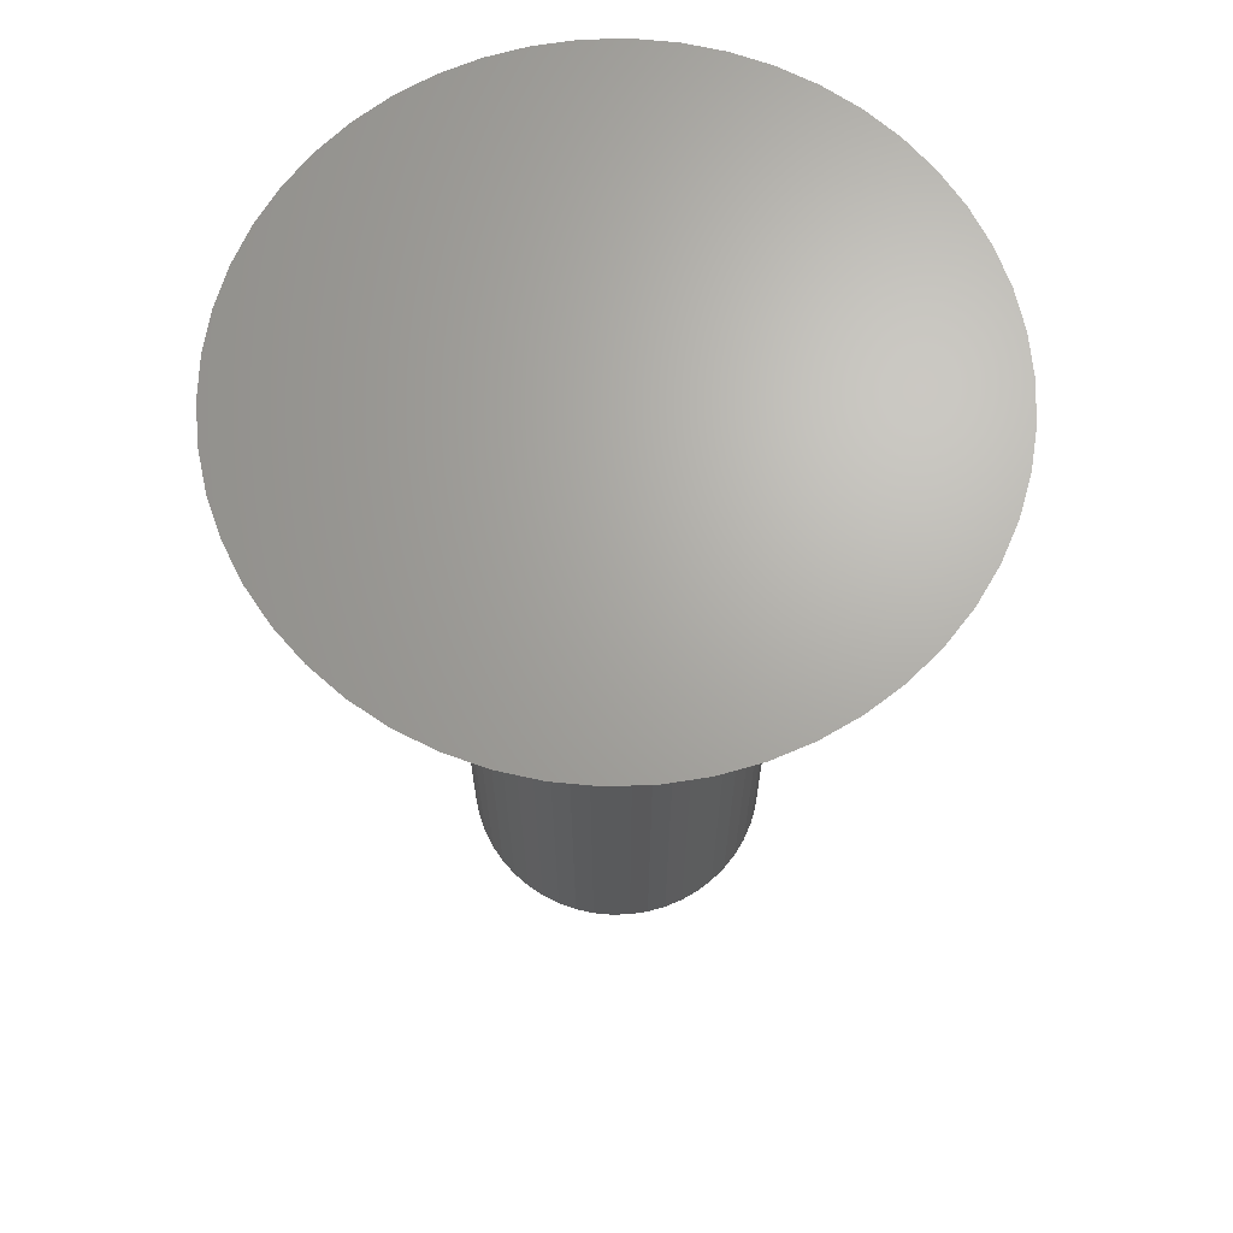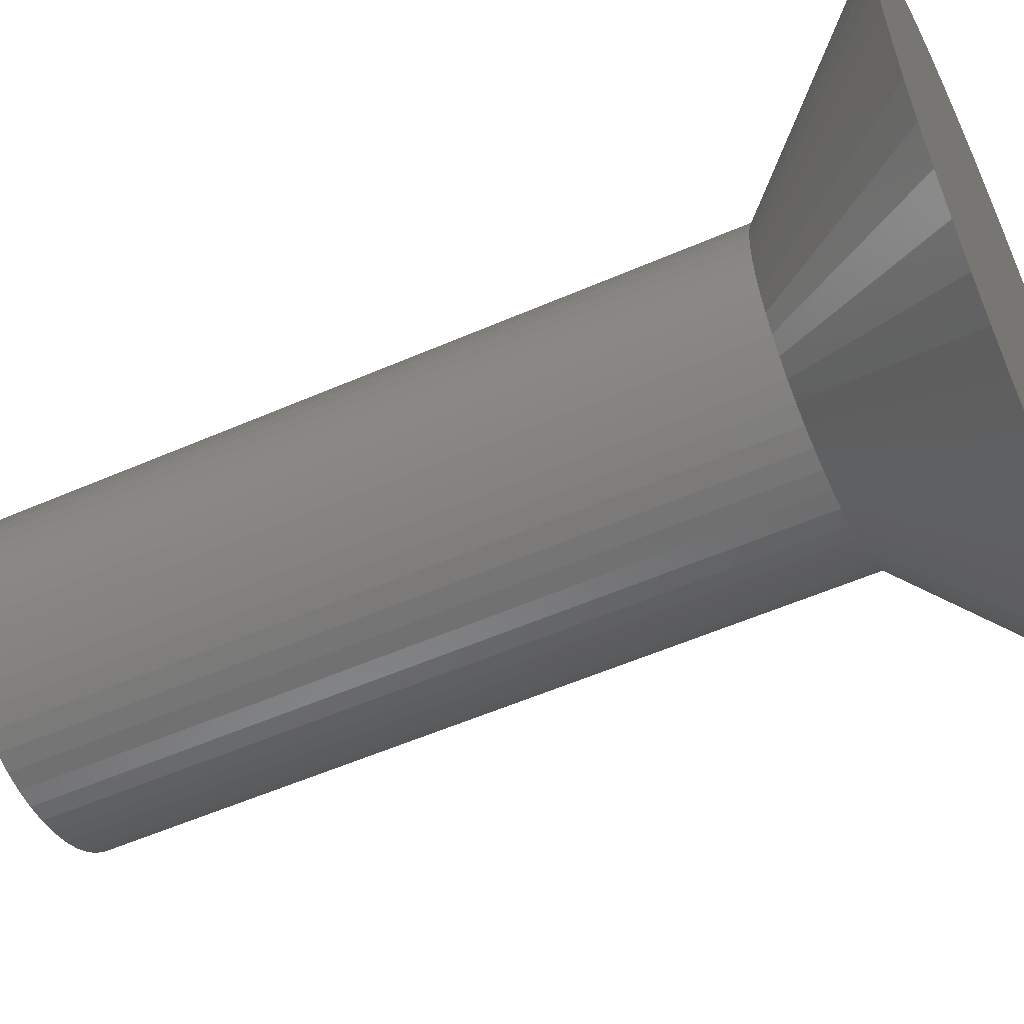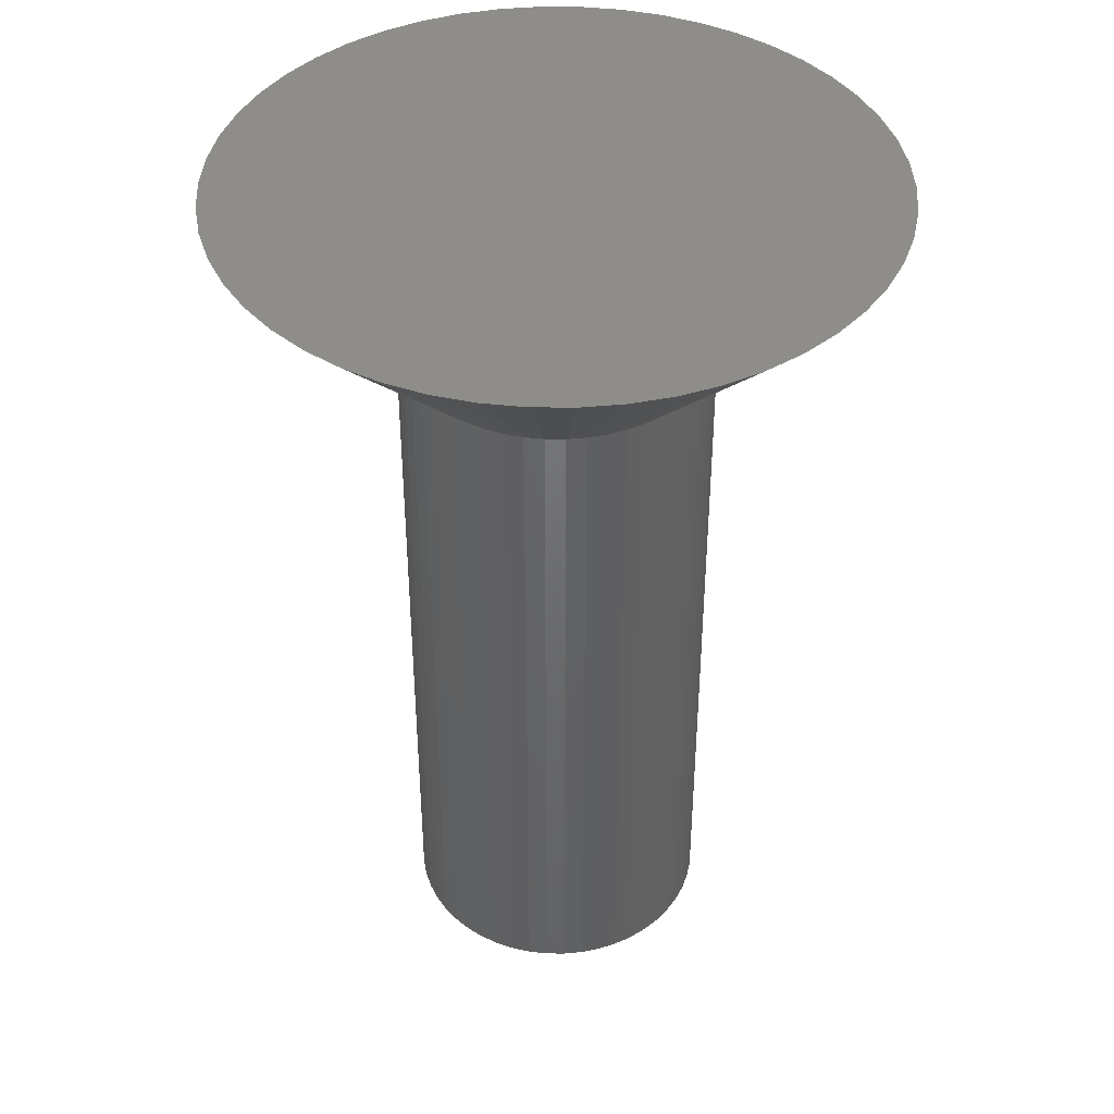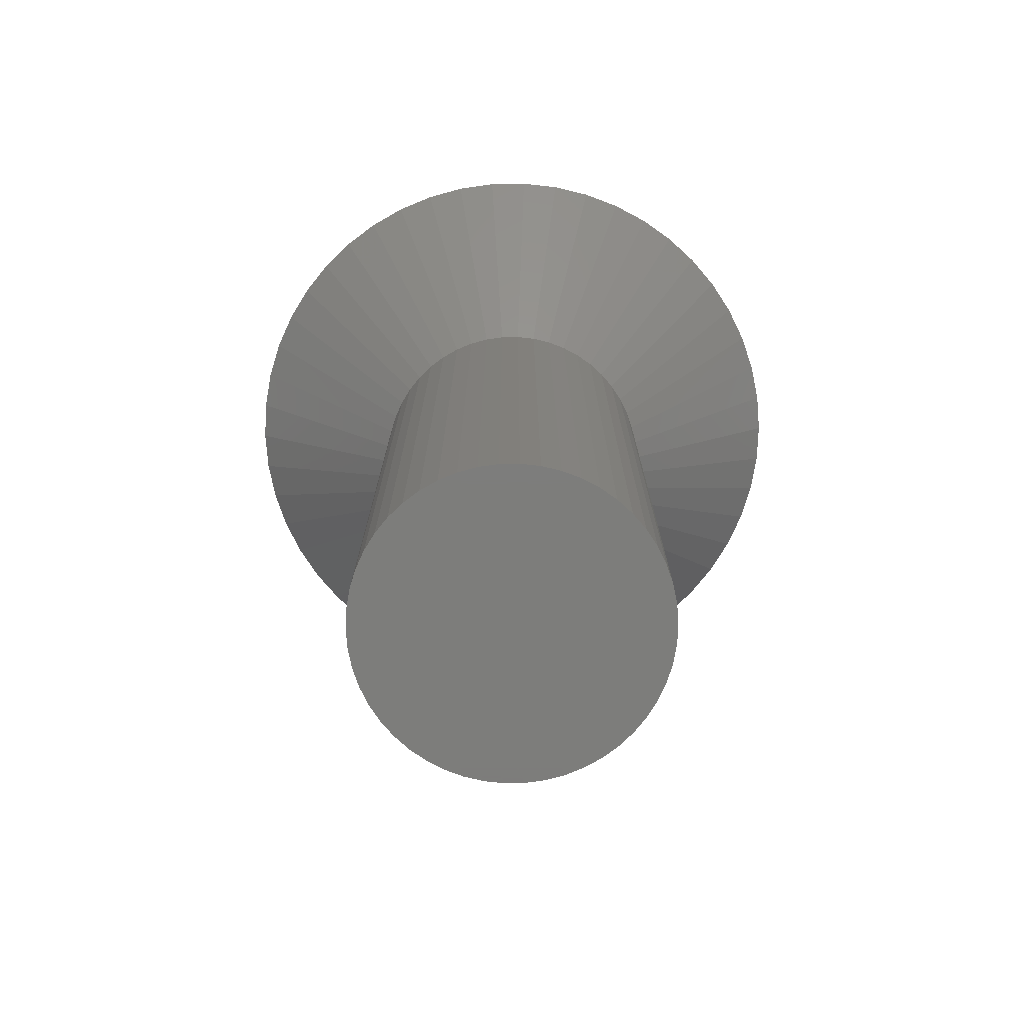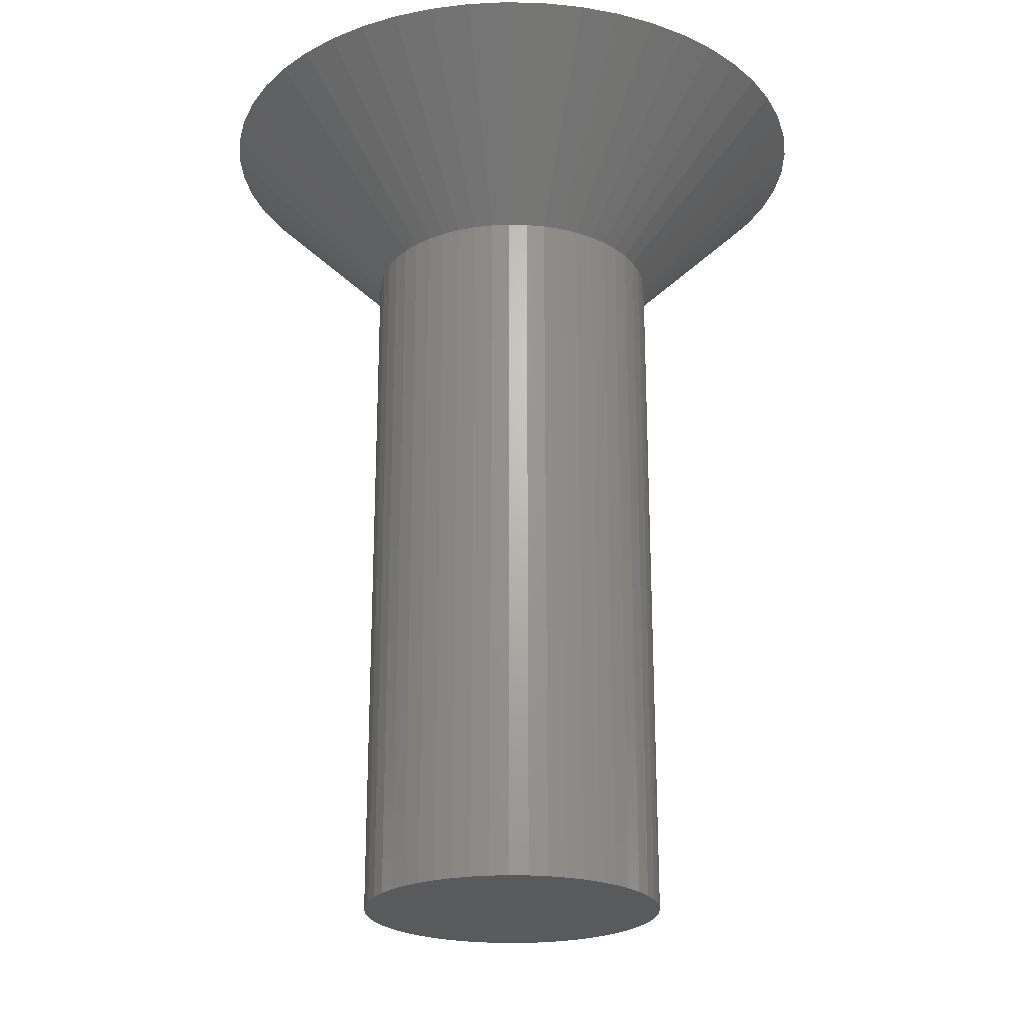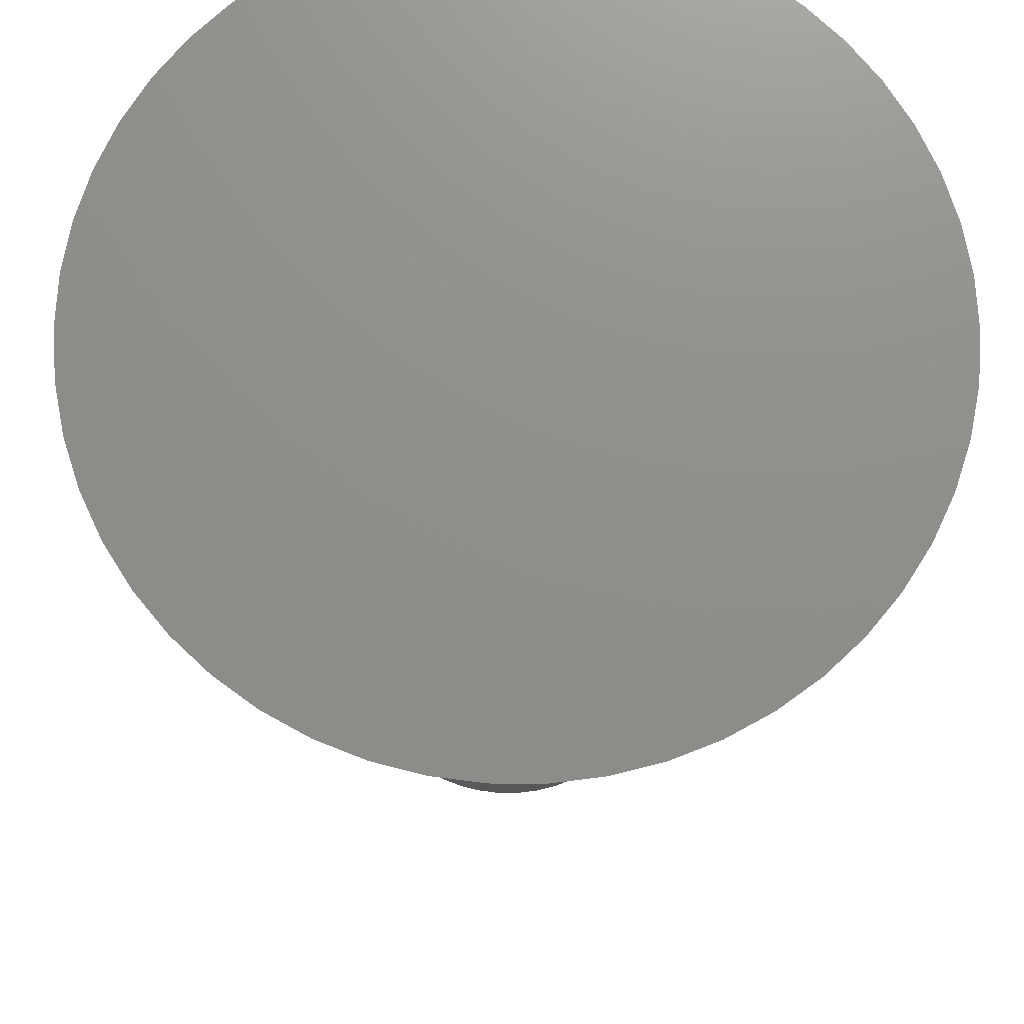
<metadata>
{"format":"stl","ext":"stl","renderer":"f3d","projection":"perspective","resolution":1024,"background":"white","views":[{"elev":67.1,"azim":84.7,"up":"+Z"},{"elev":-55.7,"azim":-65.4,"up":"+Y"},{"elev":41.8,"azim":72.6,"up":"+Z"},{"elev":-76.5,"azim":-157.5,"up":"+Z"},{"elev":-23.2,"azim":47.9,"up":"+Z"},{"elev":-16.6,"azim":-0.5,"up":"+Y"}]}
</metadata>
<code>
# stl→obj: 150 verts, 296 faces
v 1.7 0 -1.9
v 1.687 0.2131 -1.9
v 3.6 0 0
v -1.687 -0.2131 -1.9
v -3.6 0 0
v -1.7 0 -1.9
v 3.572 -0.4512 0
v 1.687 -0.2131 -1.9
v -0.1067 -1.697 -1.9
v 0.226 -3.593 0
v -0.226 -3.593 0
v 0.1067 -1.697 -1.9
v -1.687 0.2131 -1.9
v -3.572 0.4512 0
v 2.295 -2.774 0
v 1.239 -1.164 -1.9
v 2.624 -2.464 0
v 0.6746 -3.536 0
v 0.5253 -1.617 -1.9
v 1.112 -3.424 0
v -2.295 -2.774 0
v -2.624 -2.464 0
v -1.239 -1.164 -1.9
v -1.239 1.164 -1.9
v -2.624 2.464 0
v -2.295 2.774 0
v -0.5253 1.617 -1.9
v -1.112 3.424 0
v -0.6746 3.536 0
v 2.912 2.116 0
v 1.239 1.164 -1.9
v 2.624 2.464 0
v 3.572 0.4512 0
v 3.487 0.8953 0
v 2.912 -2.116 0
v 1.375 -0.9992 -1.9
v 1.49 -0.819 -1.9
v 3.155 -1.734 0
v 3.347 -1.325 0
v -0.6746 -3.536 0
v -1.112 -3.424 0
v -0.5253 -1.617 -1.9
v -2.912 -2.116 0
v -1.581 0.6258 -1.9
v -3.487 0.8953 0
v -3.347 1.325 0
v 3.487 -0.8953 0
v 3.347 1.325 0
v 3.155 1.734 0
v 2.295 2.774 0
v 1.929 3.04 0
v 1.929 -3.04 0
v 1.533 3.257 0
v 1.533 -3.257 0
v 1.112 3.424 0
v 0.6746 3.536 0
v 0.226 3.593 0
v -0.226 3.593 0
v -1.533 3.257 0
v -1.533 -3.257 0
v -1.929 3.04 0
v -1.929 -3.04 0
v -2.912 2.116 0
v -3.155 1.734 0
v -3.155 -1.734 0
v -3.347 -1.325 0
v -3.487 -0.8953 0
v -3.572 -0.4512 0
v -1.49 0.819 -1.9
v 0.3185 1.67 -1.9
v 0.1067 1.697 -1.9
v 0.5253 1.617 -1.9
v 1.581 0.6258 -1.9
v 1.49 0.819 -1.9
v 1.375 0.9992 -1.9
v 1.647 -0.4228 -1.9
v 0.3185 -1.67 -1.9
v 0.7238 -1.538 -1.9
v 0.9109 -1.435 -1.9
v -1.581 -0.6258 -1.9
v -1.647 -0.4228 -1.9
v -0.9109 -1.435 -1.9
v -1.084 -1.31 -1.9
v -0.3185 1.67 -1.9
v -0.7238 1.538 -1.9
v -0.9109 1.435 -1.9
v -0.1067 1.697 -1.9
v 0.7238 1.538 -1.9
v 0.9109 1.435 -1.9
v 1.647 0.4228 -1.9
v 1.581 -0.6258 -1.9
v 1.084 -1.31 -1.9
v -1.49 -0.819 -1.9
v -0.7238 -1.538 -1.9
v -0.3185 -1.67 -1.9
v -1.375 0.9992 -1.9
v -1.084 1.31 -1.9
v -1.375 -0.9992 -1.9
v -1.647 0.4228 -1.9
v 1.084 1.31 -1.9
v 1.687 0.2131 -10
v 1.7 0 -10
v -1.7 0 -10
v -1.687 0.2131 -10
v 0.1067 1.697 -10
v -0.1067 1.697 -10
v -0.1067 -1.697 -10
v 0.1067 -1.697 -10
v 1.239 1.164 -10
v 1.084 1.31 -10
v -1.084 1.31 -10
v -1.239 1.164 -10
v -0.5253 1.617 -10
v -0.7238 1.538 -10
v 1.49 0.819 -10
v 1.581 0.6258 -10
v 0.7238 1.538 -10
v 0.5253 1.617 -10
v 0.9109 1.435 -10
v -1.581 0.6258 -10
v -1.49 0.819 -10
v -0.9109 1.435 -10
v -0.3185 1.67 -10
v 1.687 -0.2131 -10
v 1.647 -0.4228 -10
v 1.647 0.4228 -10
v 1.581 -0.6258 -10
v 1.49 -0.819 -10
v 1.375 -0.9992 -10
v 1.375 0.9992 -10
v 1.239 -1.164 -10
v 1.084 -1.31 -10
v 0.9109 -1.435 -10
v 0.7238 -1.538 -10
v 0.5253 -1.617 -10
v 0.3185 -1.67 -10
v 0.3185 1.67 -10
v -0.3185 -1.67 -10
v -0.5253 -1.617 -10
v -0.7238 -1.538 -10
v -0.9109 -1.435 -10
v -1.084 -1.31 -10
v -1.239 -1.164 -10
v -1.375 -0.9992 -10
v -1.375 0.9992 -10
v -1.49 -0.819 -10
v -1.581 -0.6258 -10
v -1.647 -0.4228 -10
v -1.647 0.4228 -10
v -1.687 -0.2131 -10
f 1 2 3
f 4 5 6
f 7 8 3
f 9 10 11
f 10 9 12
f 13 5 14
f 15 16 17
f 18 19 20
f 21 22 23
f 24 25 26
f 27 28 29
f 30 31 32
f 33 2 34
f 35 36 37
f 38 37 39
f 40 41 42
f 22 43 23
f 44 45 46
f 33 7 3
f 34 7 33
f 34 47 7
f 48 47 34
f 48 39 47
f 49 39 48
f 49 38 39
f 30 38 49
f 30 35 38
f 32 35 30
f 32 17 35
f 50 17 32
f 50 15 17
f 51 15 50
f 51 52 15
f 53 52 51
f 53 54 52
f 55 54 53
f 55 20 54
f 56 20 55
f 56 18 20
f 57 18 56
f 57 10 18
f 58 10 57
f 58 11 10
f 29 11 58
f 29 40 11
f 28 40 29
f 28 41 40
f 59 41 28
f 59 60 41
f 61 60 59
f 61 62 60
f 26 62 61
f 26 21 62
f 25 21 26
f 25 22 21
f 63 22 25
f 63 43 22
f 64 43 63
f 64 65 43
f 46 65 64
f 46 66 65
f 45 66 46
f 45 67 66
f 14 67 45
f 14 68 67
f 68 14 5
f 44 46 69
f 70 71 56
f 55 72 56
f 32 31 50
f 73 74 48
f 75 31 30
f 34 73 48
f 3 2 33
f 35 37 38
f 47 8 7
f 47 76 8
f 17 16 35
f 18 77 19
f 54 19 78
f 54 79 52
f 18 12 77
f 66 67 80
f 80 67 81
f 62 21 82
f 83 21 23
f 41 60 42
f 69 46 64
f 13 14 45
f 24 63 25
f 27 29 84
f 85 59 27
f 86 61 59
f 84 29 87
f 53 72 55
f 56 71 57
f 88 72 53
f 51 89 53
f 74 75 30
f 90 73 34
f 2 90 34
f 3 8 1
f 39 91 47
f 39 37 91
f 20 19 54
f 52 79 15
f 15 92 16
f 10 12 18
f 67 68 4
f 68 5 4
f 43 65 93
f 93 66 80
f 94 60 82
f 60 62 82
f 42 60 94
f 9 40 95
f 11 40 9
f 6 5 13
f 69 64 63
f 69 63 96
f 27 59 28
f 86 26 61
f 24 26 97
f 87 29 58
f 71 58 57
f 58 71 87
f 72 70 56
f 89 88 53
f 50 89 51
f 49 74 30
f 48 74 49
f 47 91 76
f 35 16 36
f 15 79 92
f 81 67 4
f 23 43 98
f 98 43 93
f 65 66 93
f 82 21 83
f 95 40 42
f 13 45 99
f 99 45 44
f 96 63 24
f 97 26 86
f 100 89 50
f 31 100 50
f 54 78 79
f 86 59 85
f 1 101 2
f 101 1 102
f 103 13 104
f 13 103 6
f 105 87 71
f 87 105 106
f 107 12 9
f 12 107 108
f 109 100 31
f 100 109 110
f 111 24 97
f 24 111 112
f 113 85 27
f 85 113 114
f 73 115 74
f 115 73 116
f 117 72 88
f 72 117 118
f 110 89 100
f 89 110 119
f 120 69 121
f 69 120 44
f 114 86 85
f 86 114 122
f 123 27 84
f 27 123 113
f 124 101 102
f 125 101 124
f 125 126 101
f 127 126 125
f 127 116 126
f 128 116 127
f 128 115 116
f 129 115 128
f 129 130 115
f 131 130 129
f 131 109 130
f 132 109 131
f 132 110 109
f 133 110 132
f 133 119 110
f 134 119 133
f 134 117 119
f 135 117 134
f 135 118 117
f 136 118 135
f 136 137 118
f 108 137 136
f 108 105 137
f 107 105 108
f 107 106 105
f 138 106 107
f 138 123 106
f 139 123 138
f 139 113 123
f 140 113 139
f 140 114 113
f 141 114 140
f 141 122 114
f 142 122 141
f 142 111 122
f 143 111 142
f 143 112 111
f 144 112 143
f 144 145 112
f 146 145 144
f 146 121 145
f 147 121 146
f 147 120 121
f 148 120 147
f 148 149 120
f 150 149 148
f 150 104 149
f 104 150 103
f 91 125 76
f 125 91 127
f 90 116 73
f 116 90 126
f 2 126 90
f 126 2 101
f 75 109 31
f 109 75 130
f 74 130 75
f 130 74 115
f 118 70 72
f 70 118 137
f 137 71 70
f 71 137 105
f 119 88 89
f 88 119 117
f 121 96 145
f 96 121 69
f 145 24 112
f 24 145 96
f 149 44 120
f 44 149 99
f 104 99 149
f 99 104 13
f 122 97 86
f 97 122 111
f 106 84 87
f 84 106 123
f 146 80 147
f 80 146 93
f 144 93 146
f 93 144 98
f 134 79 78
f 79 134 133
f 37 127 91
f 127 37 128
f 143 98 144
f 98 143 23
f 148 4 150
f 4 148 81
f 150 6 103
f 6 150 4
f 147 81 148
f 81 147 80
f 135 78 19
f 78 135 134
f 136 19 77
f 19 136 135
f 108 77 12
f 77 108 136
f 133 92 79
f 92 133 132
f 76 124 8
f 124 76 125
f 8 102 1
f 102 8 124
f 140 42 94
f 42 140 139
f 139 95 42
f 95 139 138
f 36 128 37
f 128 36 129
f 16 129 36
f 129 16 131
f 132 16 92
f 16 132 131
f 141 94 82
f 94 141 140
f 138 9 95
f 9 138 107
f 142 82 83
f 82 142 141
f 143 83 23
f 83 143 142

</code>
